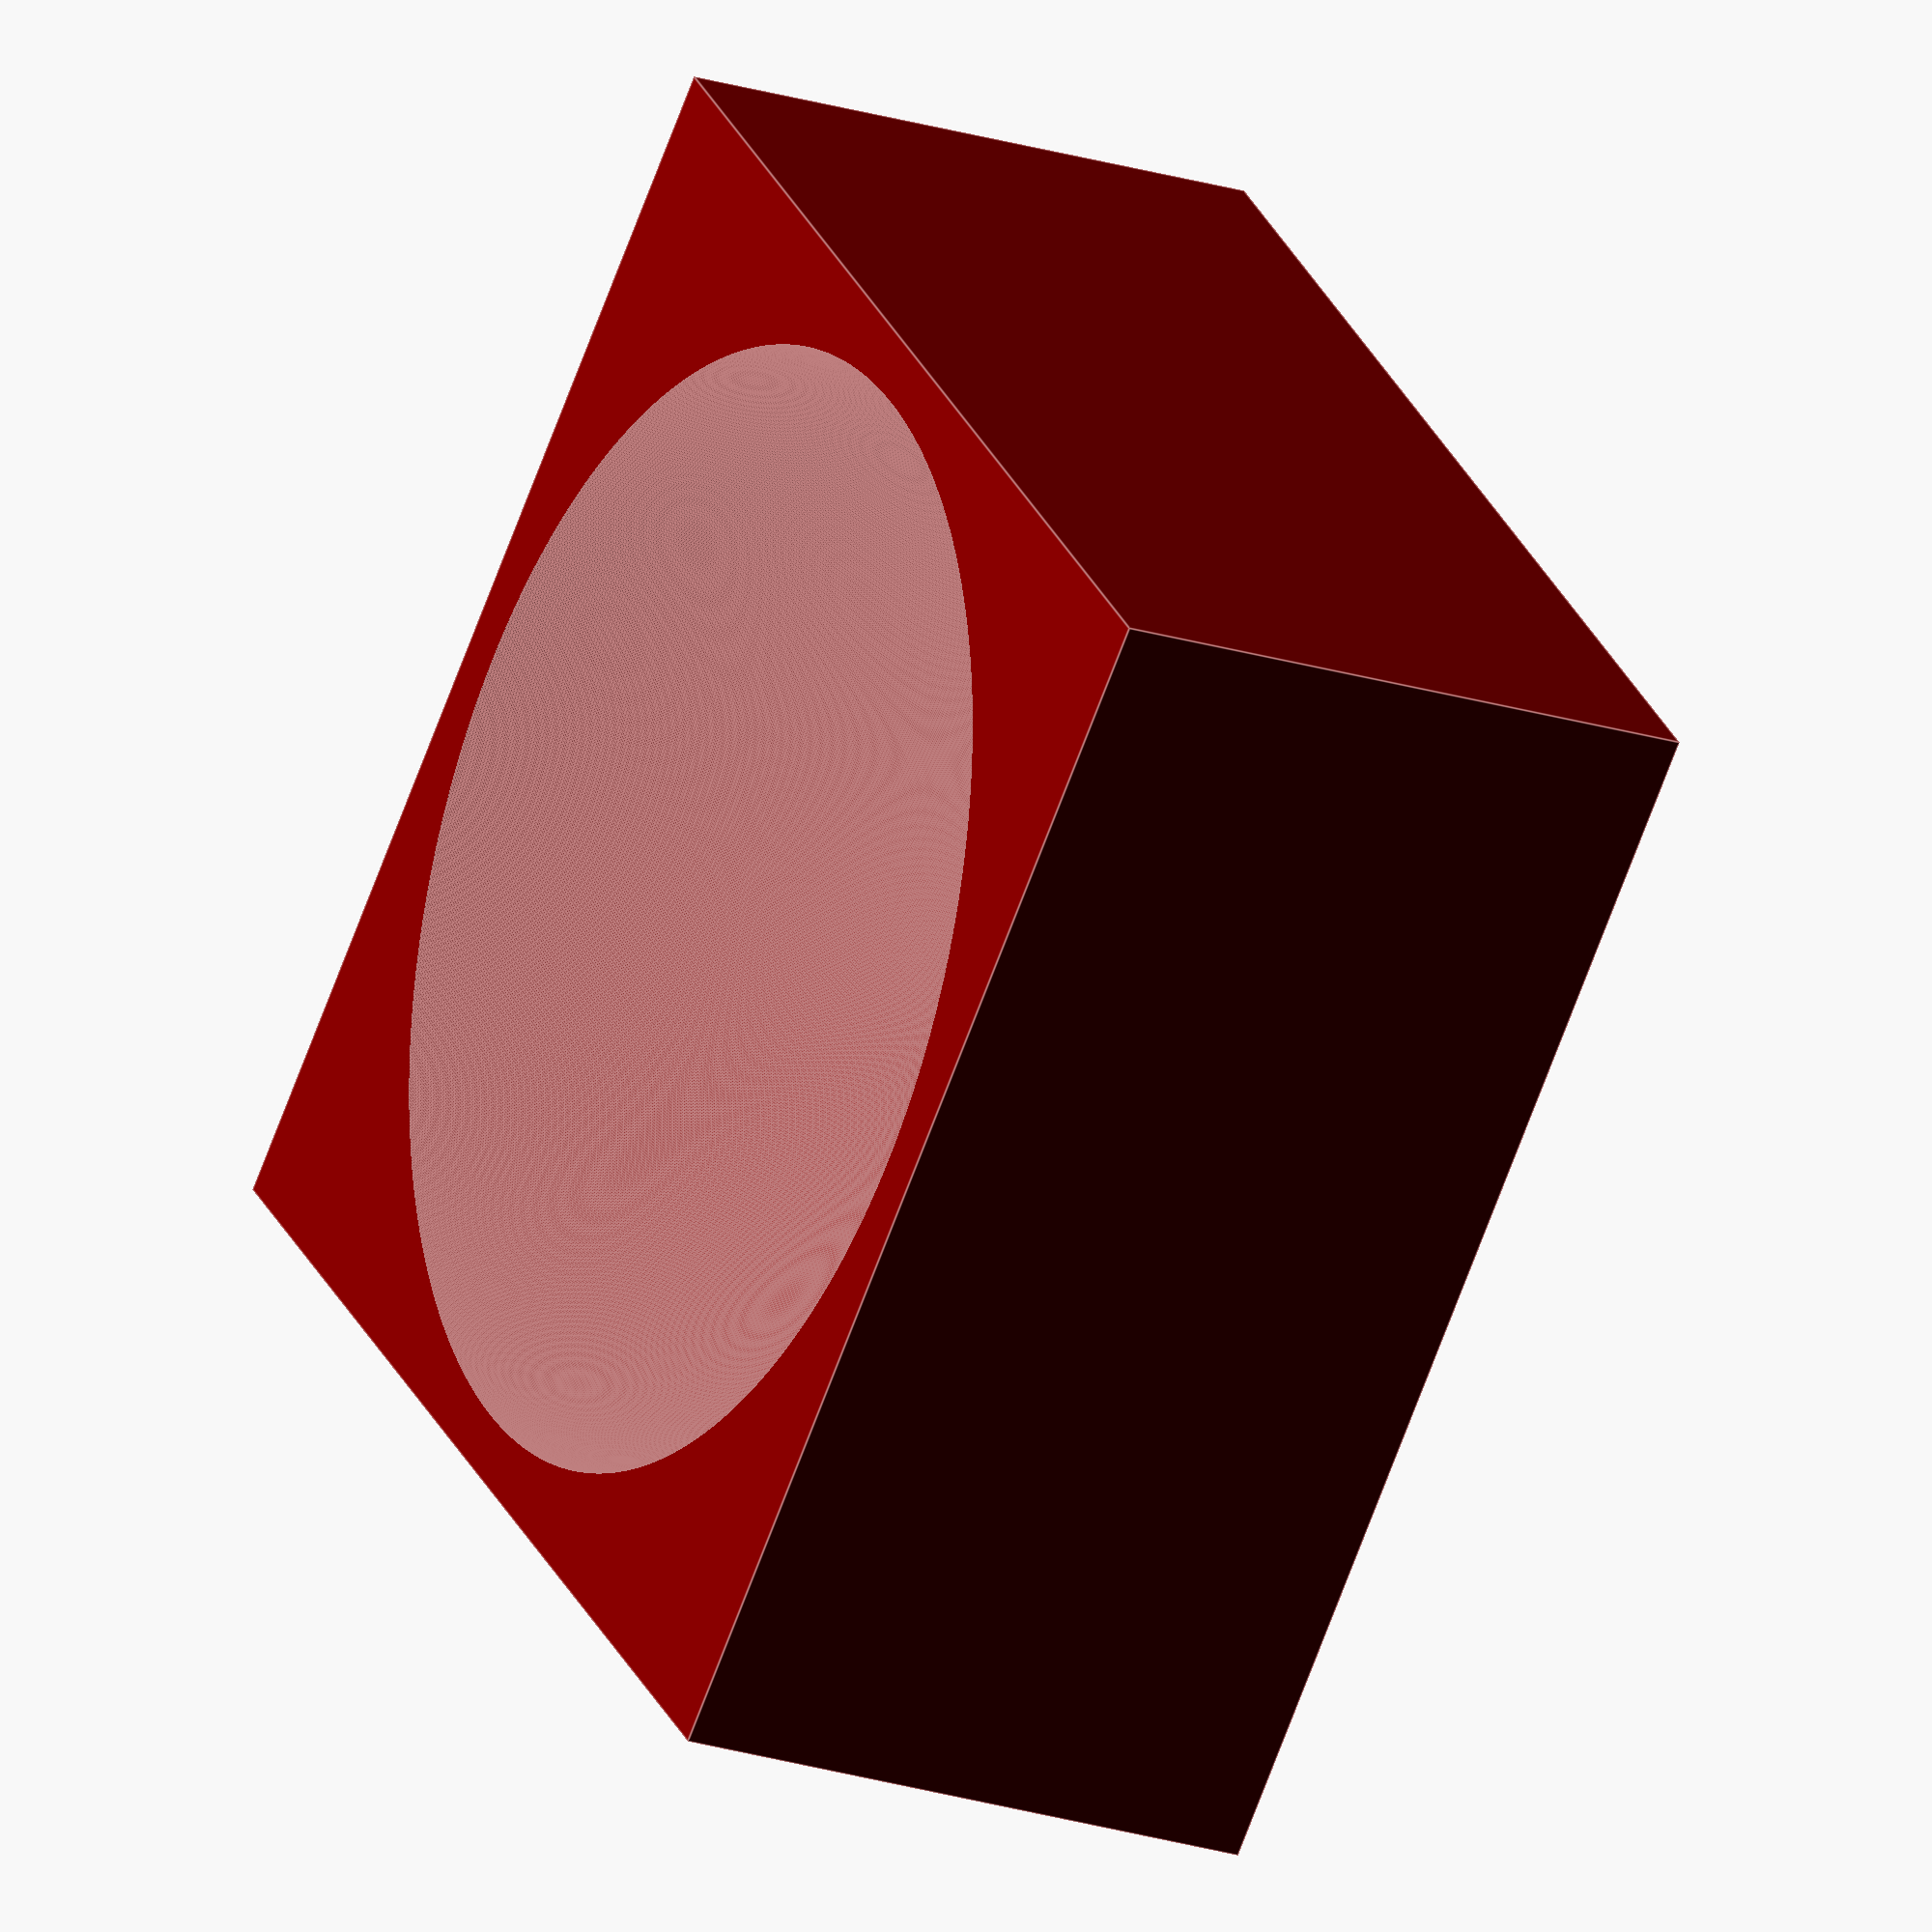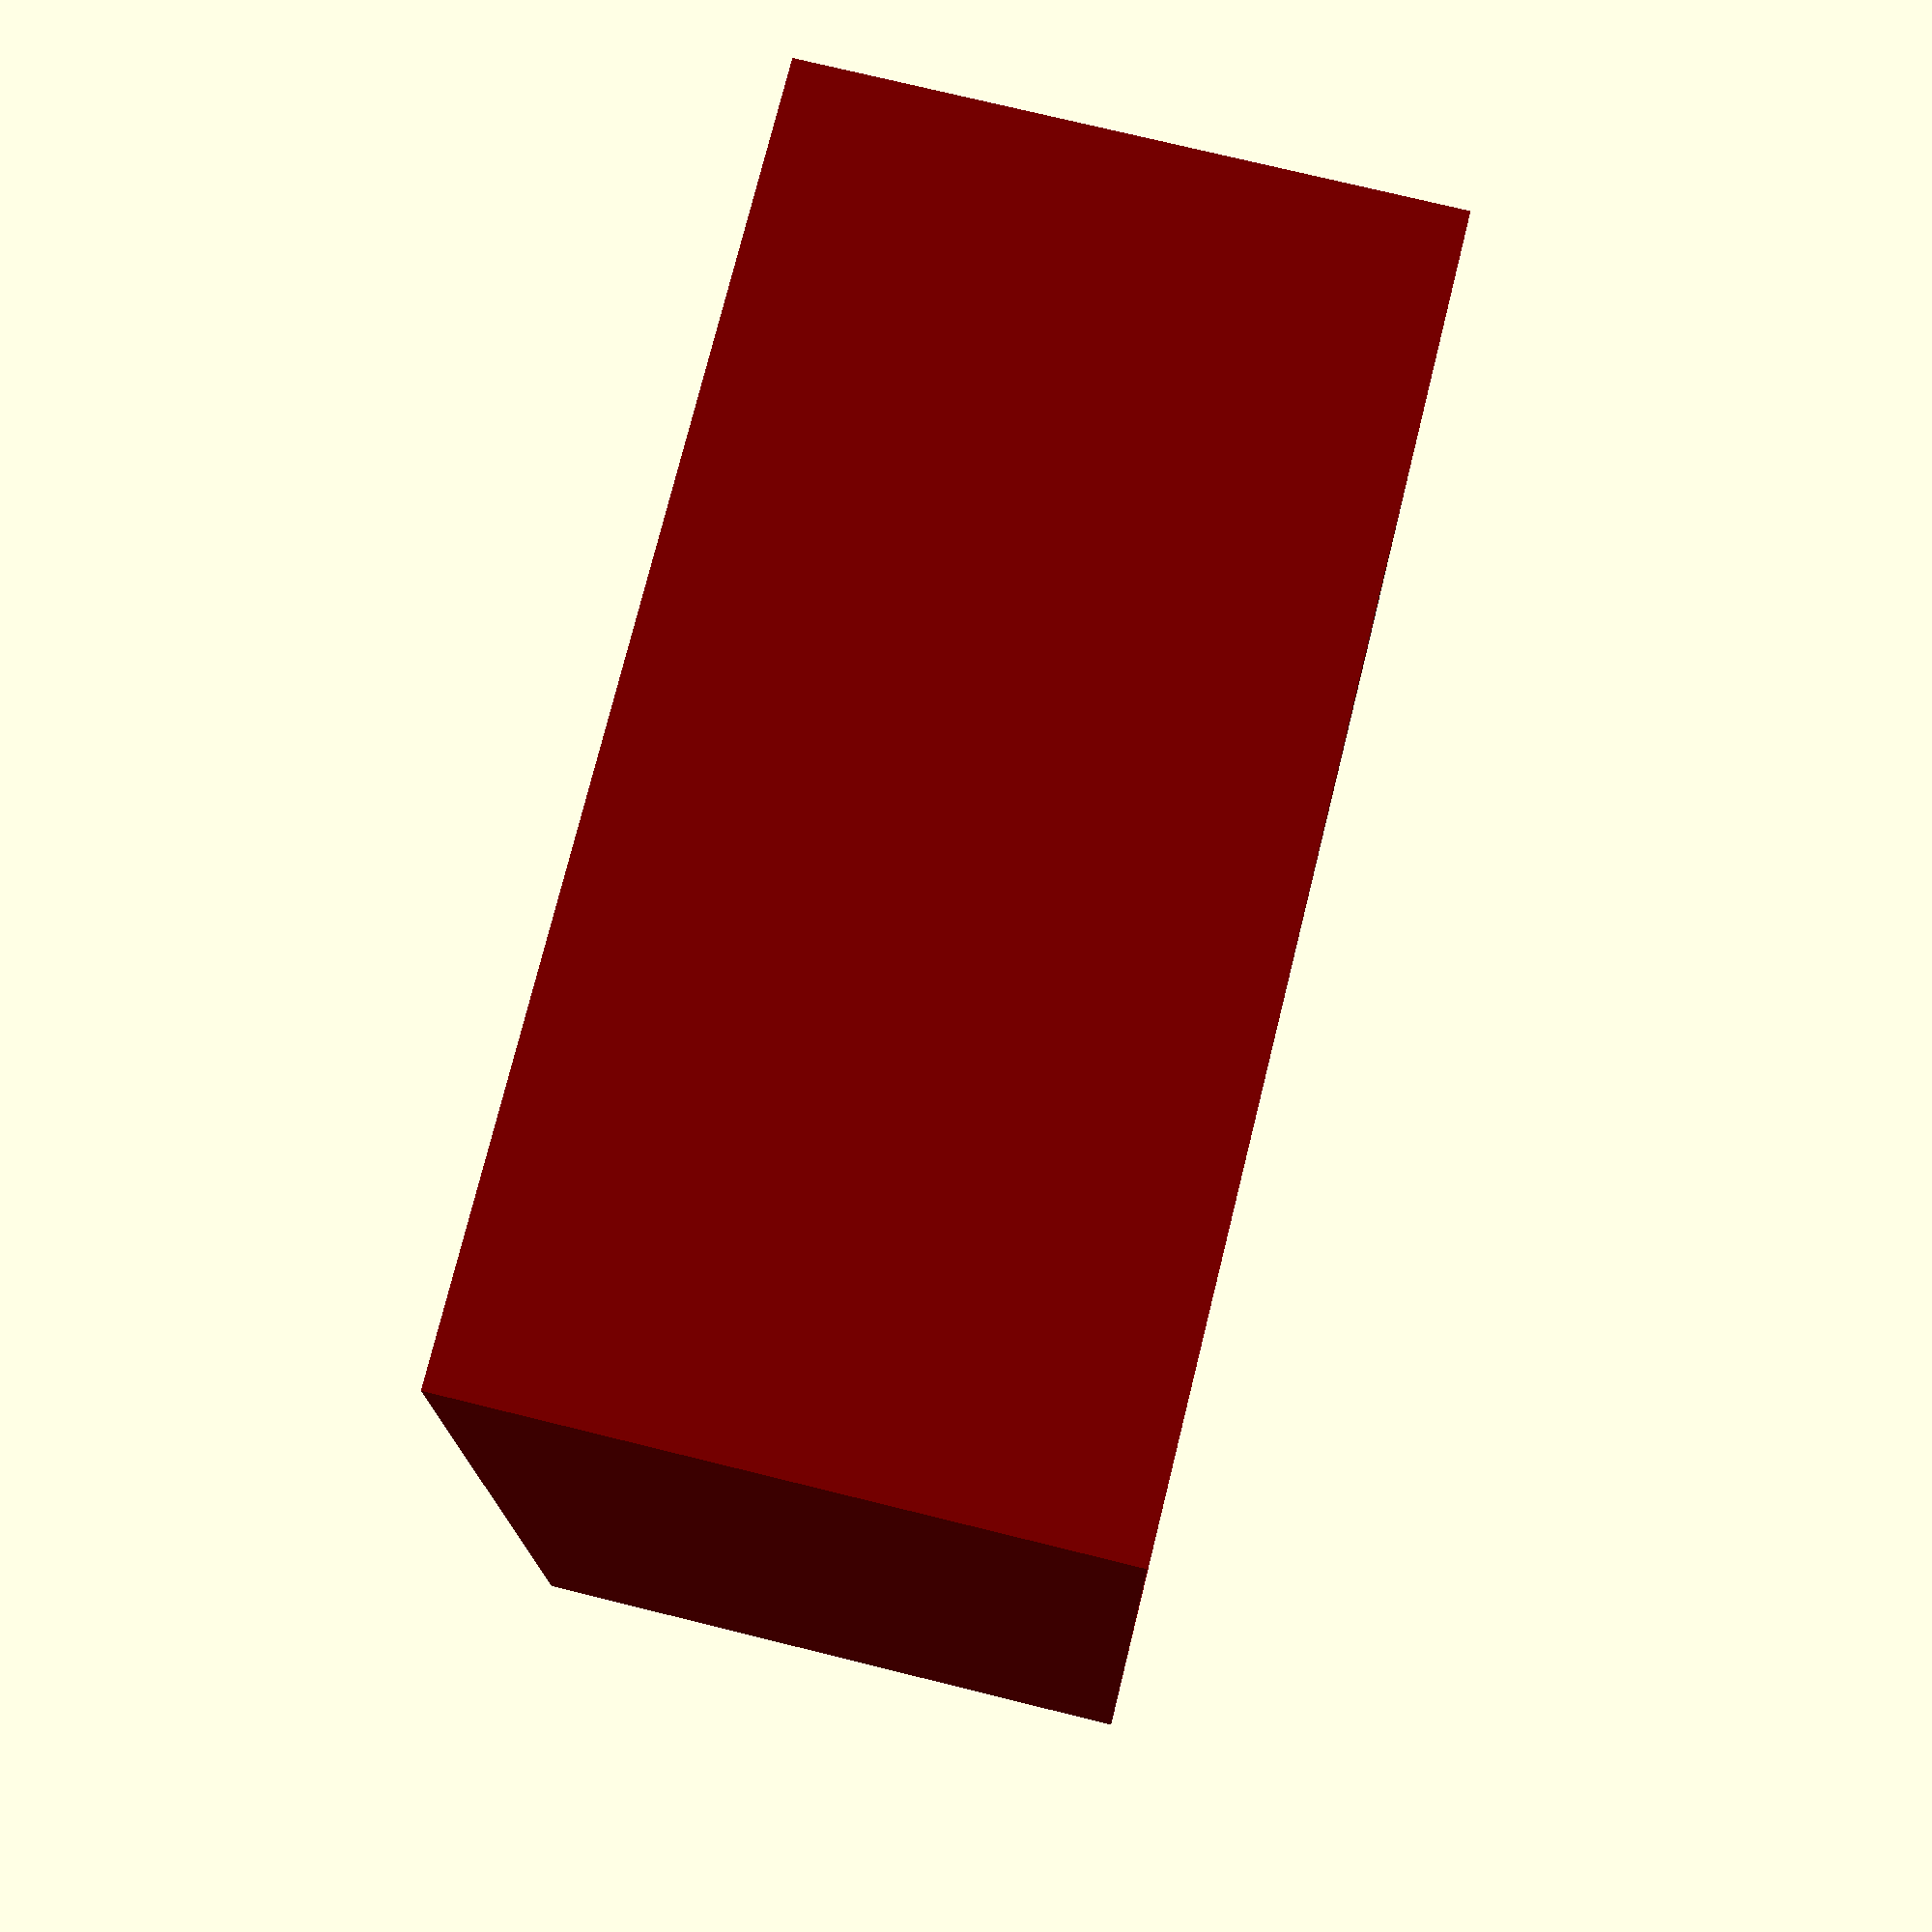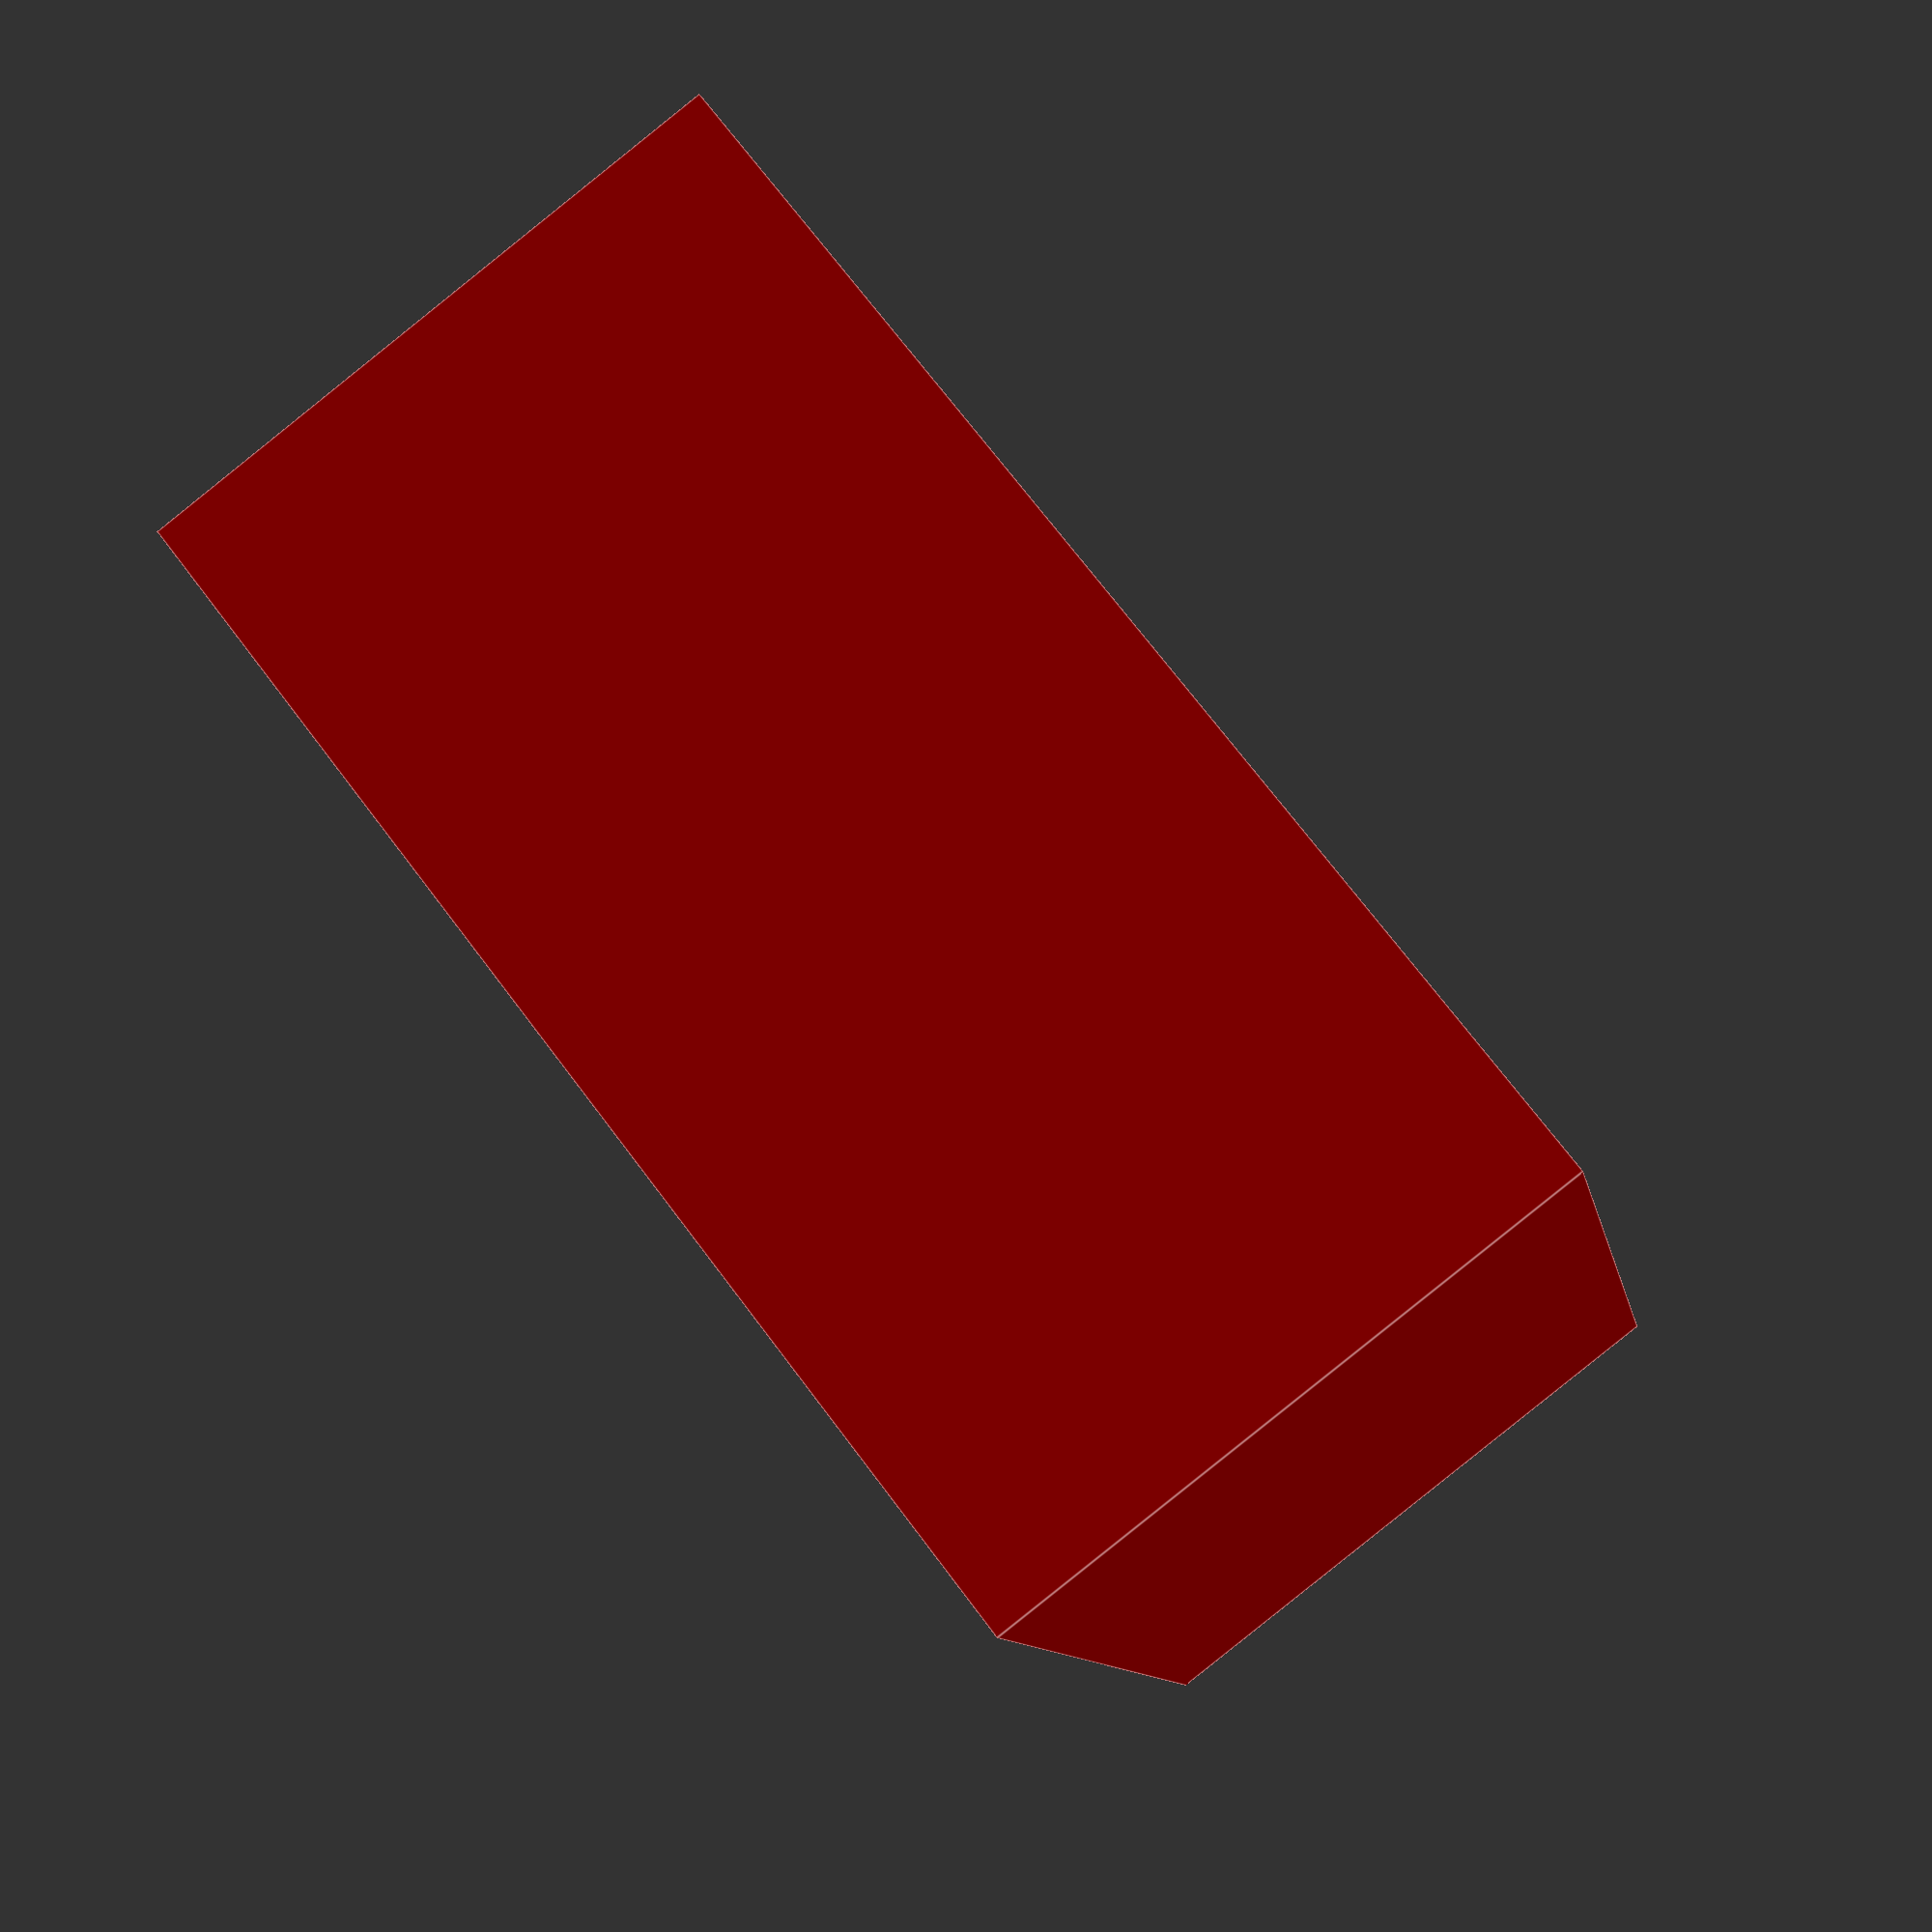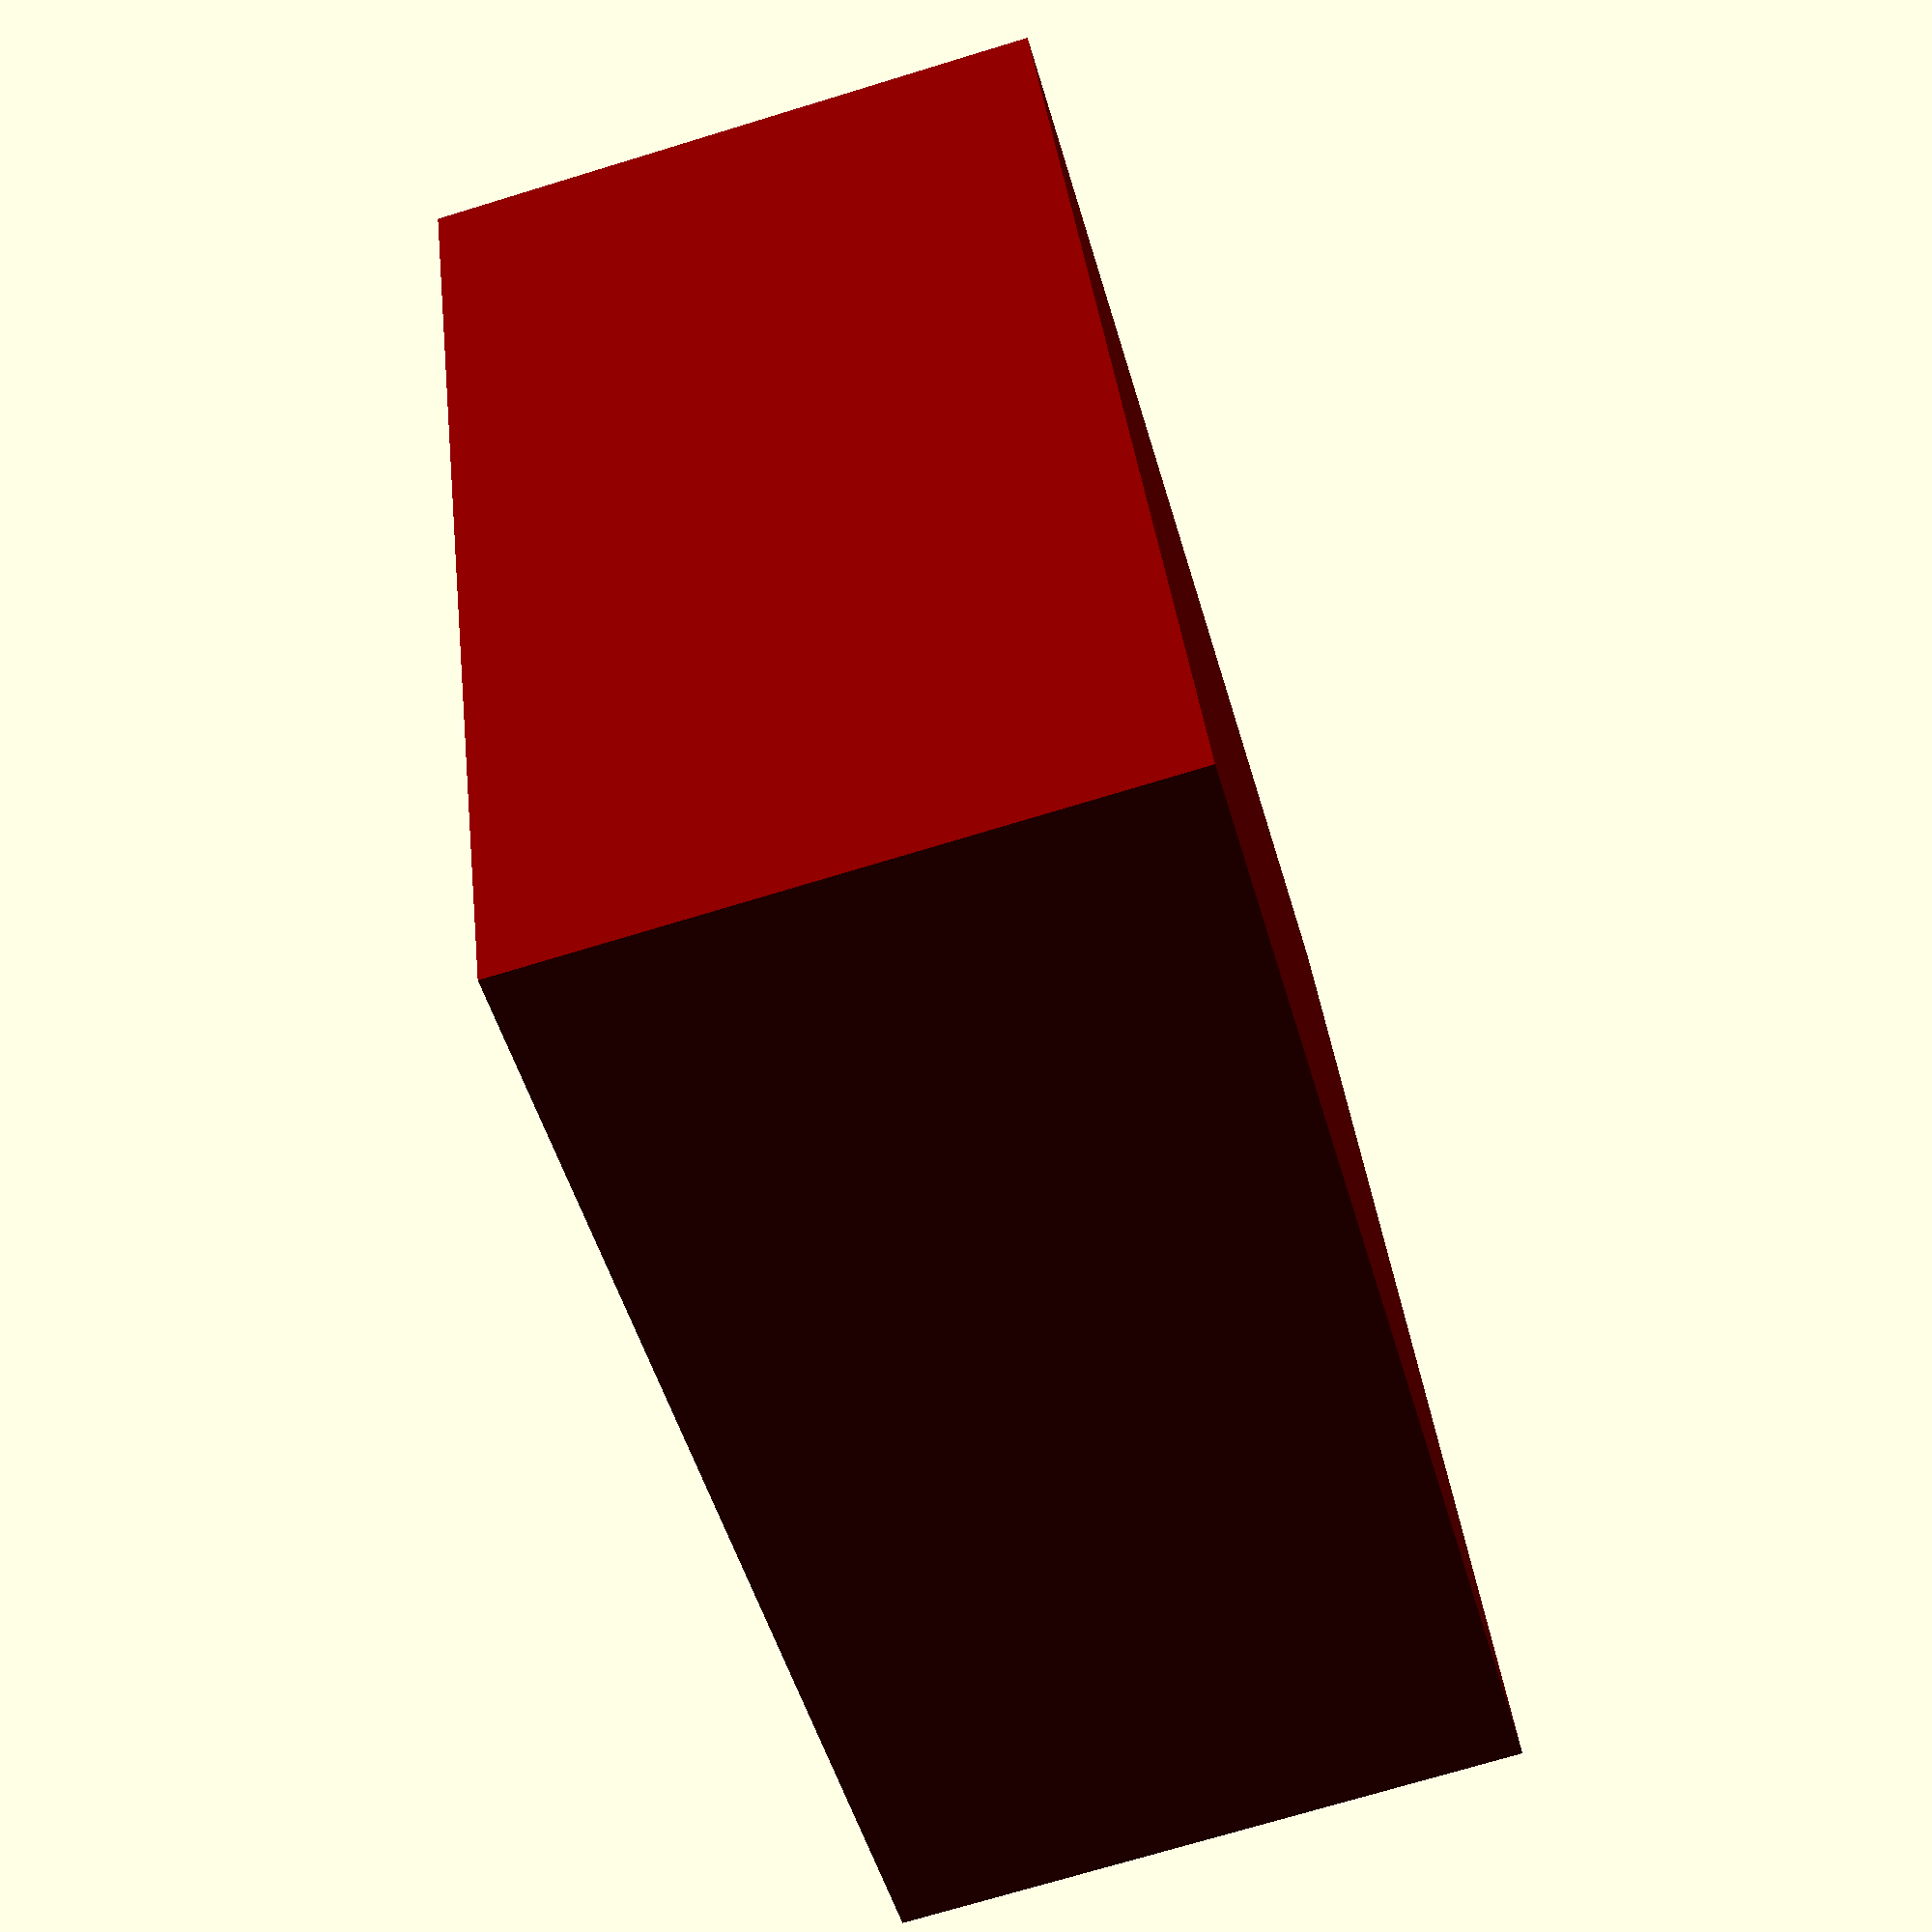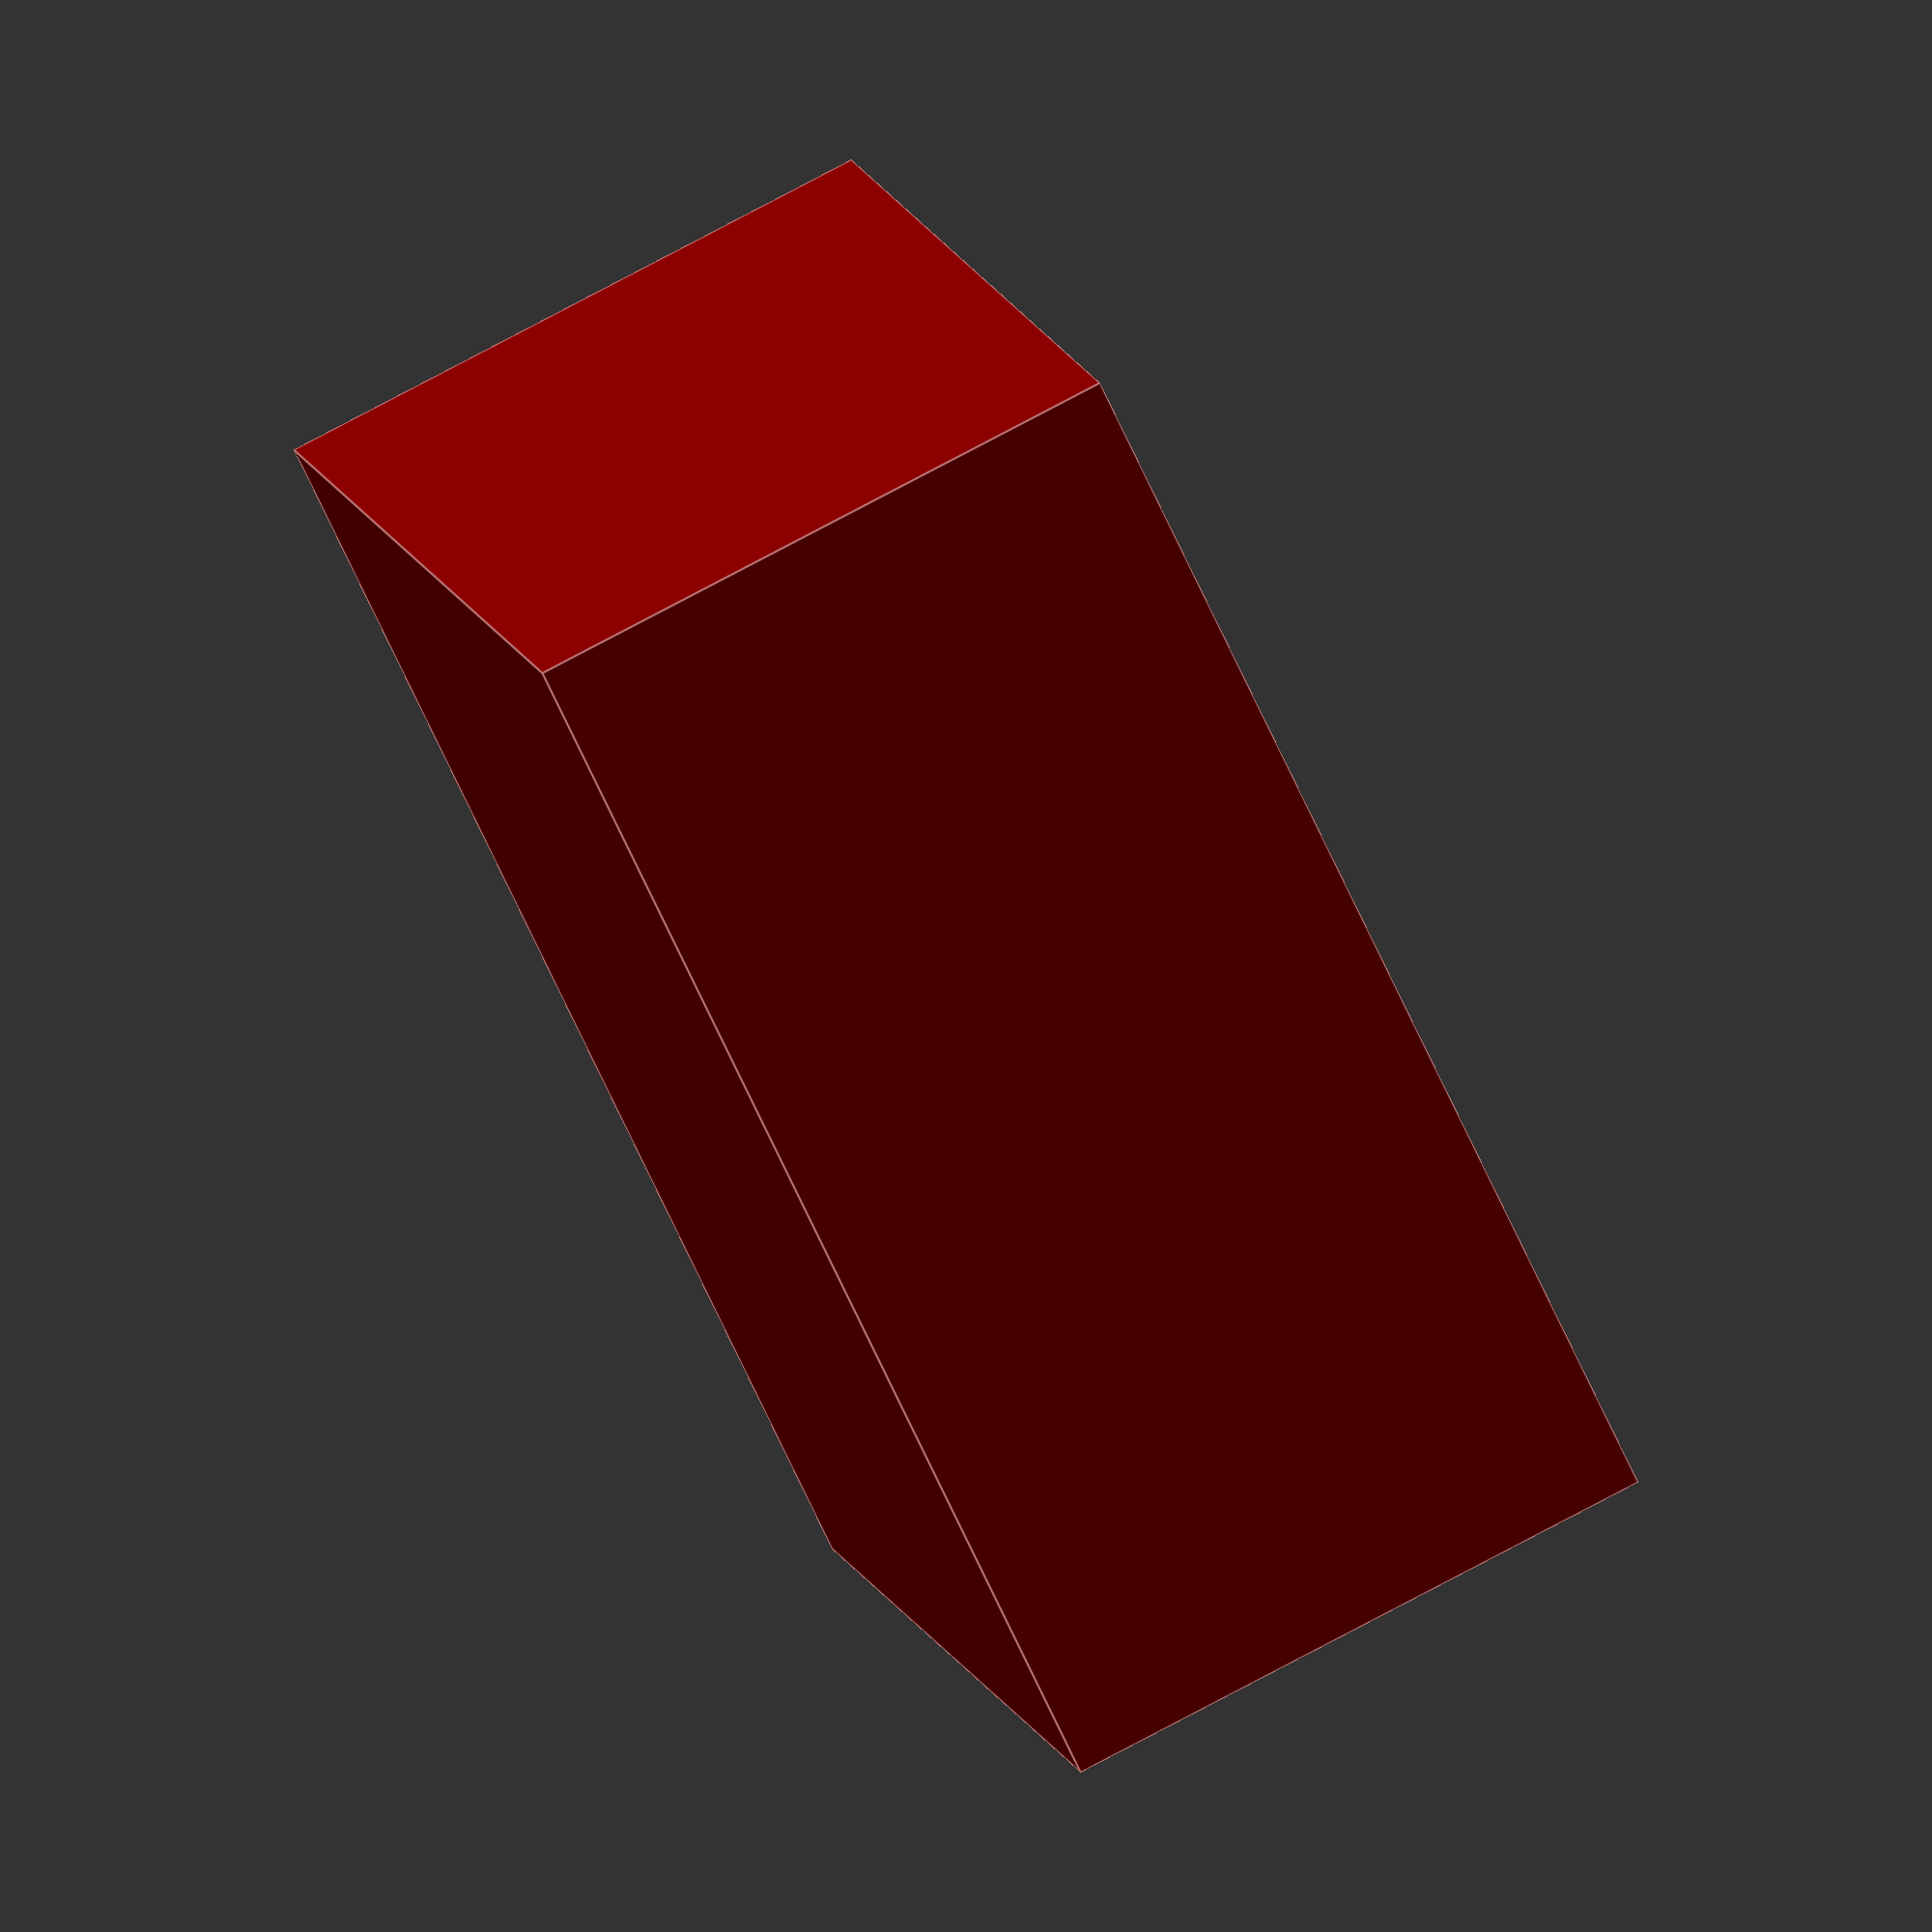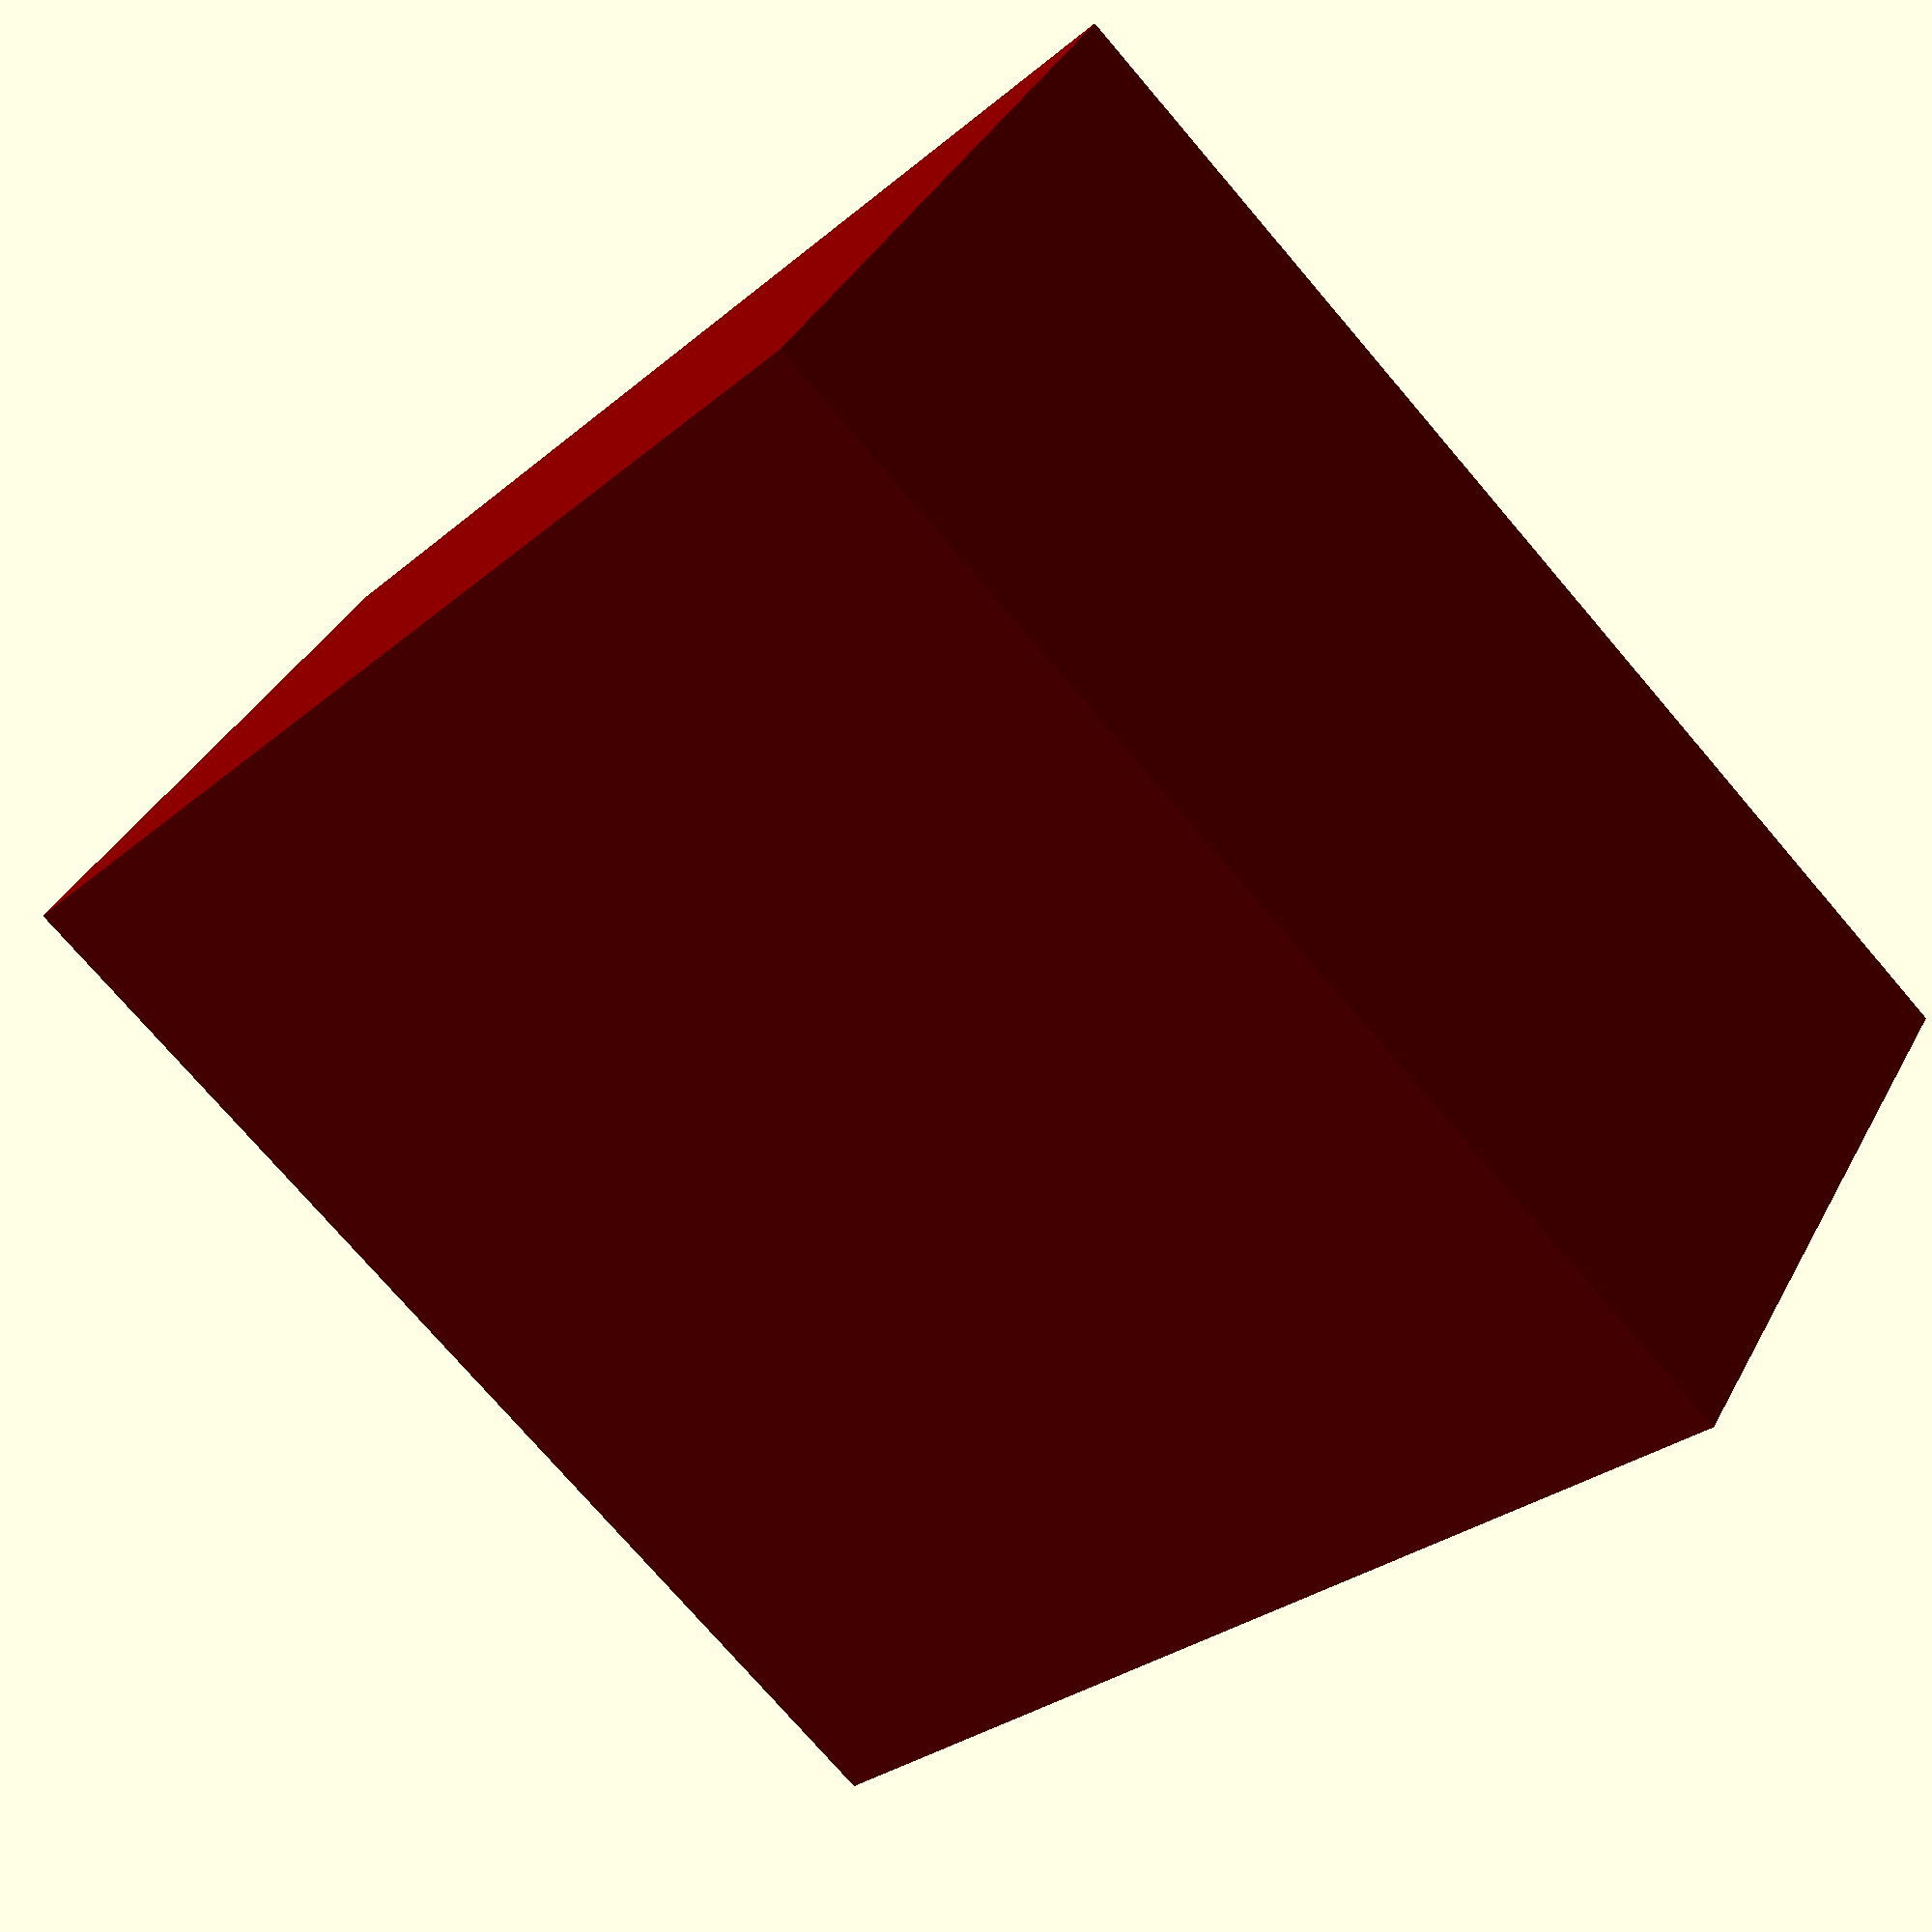
<openscad>
// Negative Hemisphere for Stacks of Shapes
// by Slashee the Cow
$fn = $preview ? 1024: 128;

color("Maroon")
translate([0,0,0.575])
difference(){
    translate([0,0,-0.275])
        cube([1.1,1.1,0.55], true);
    sphere(d=1);
}
</openscad>
<views>
elev=21.6 azim=315.4 roll=60.6 proj=o view=edges
elev=105.9 azim=88.8 roll=256.1 proj=p view=wireframe
elev=267.8 azim=164.2 roll=51.3 proj=p view=edges
elev=73.2 azim=202.4 roll=106.9 proj=p view=wireframe
elev=101.8 azim=245.2 roll=298.0 proj=o view=edges
elev=320.8 azim=226.3 roll=205.9 proj=p view=wireframe
</views>
